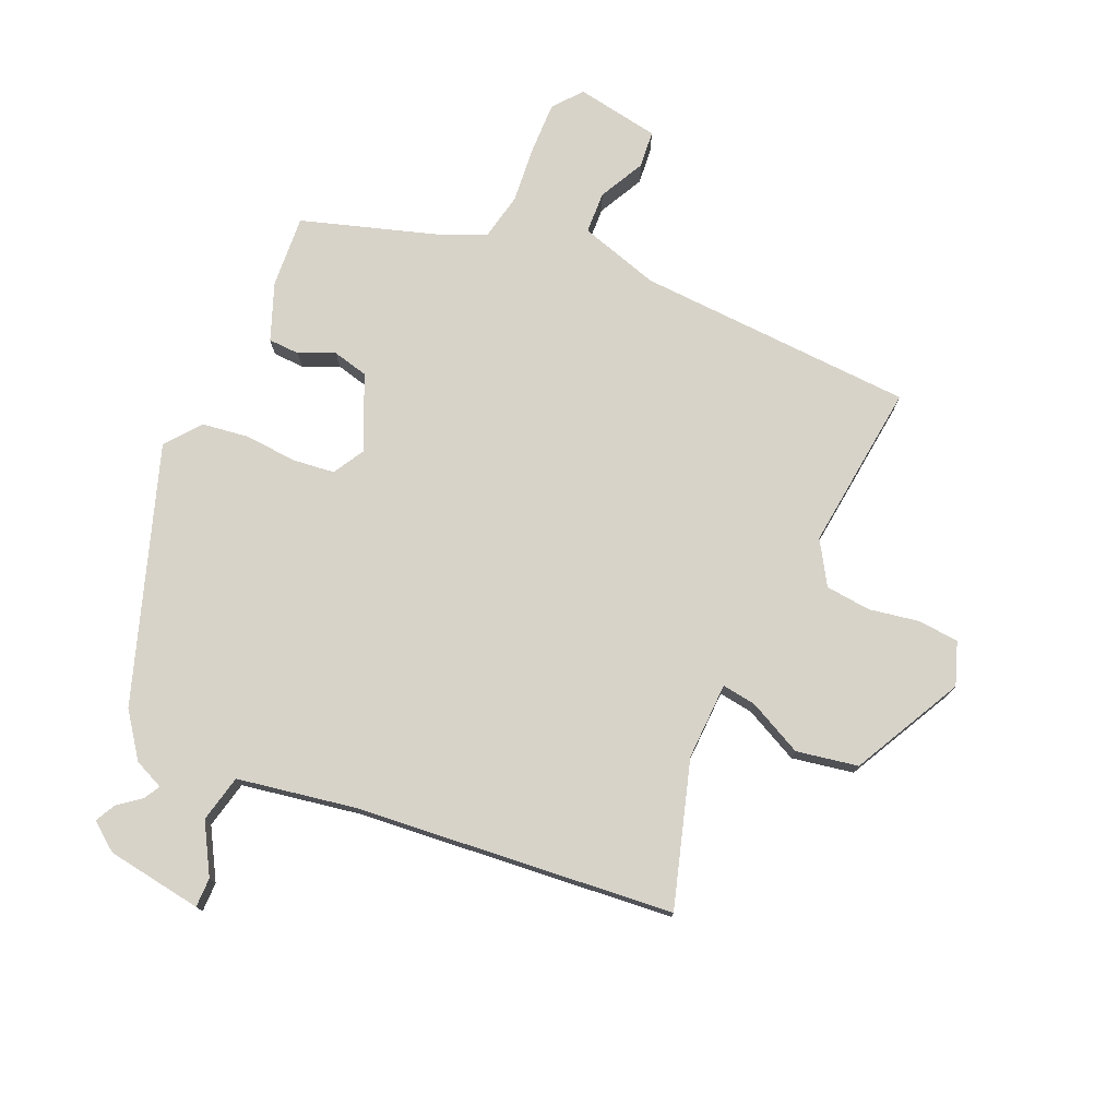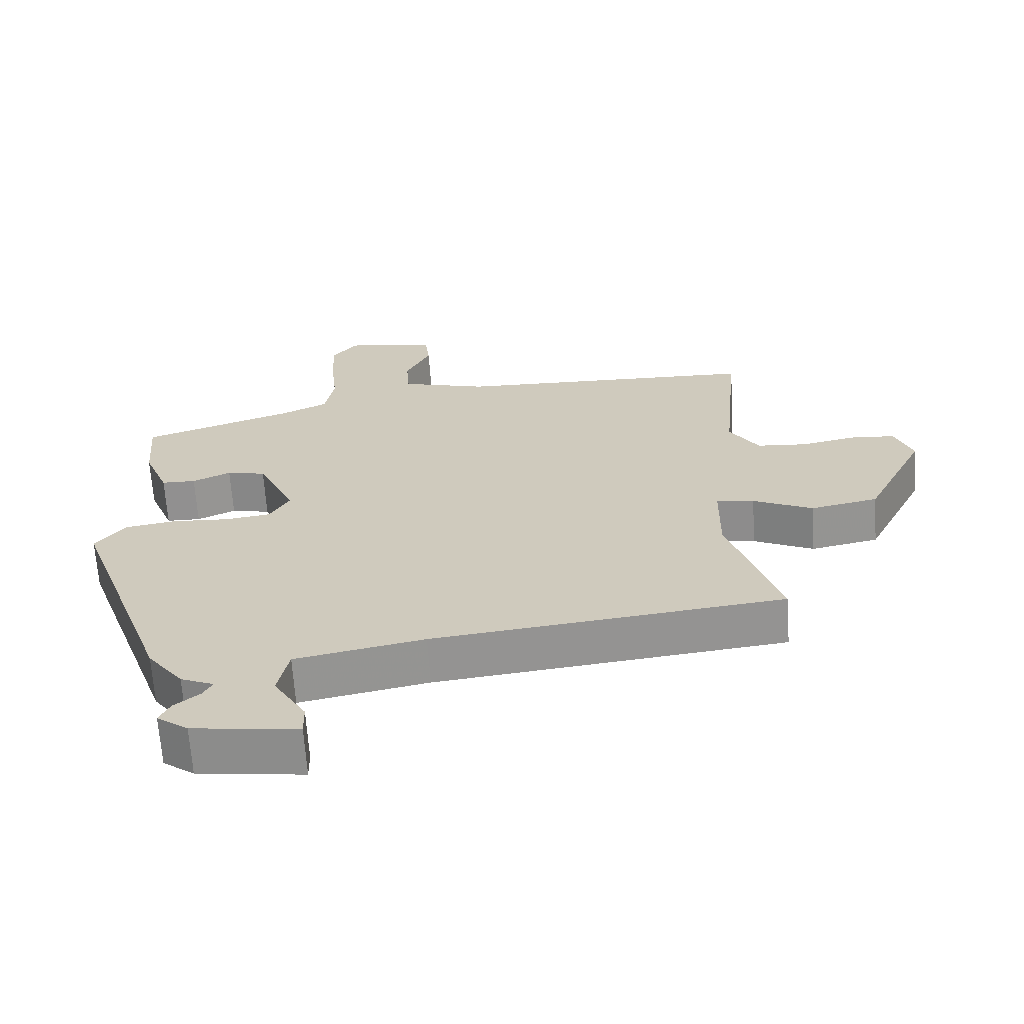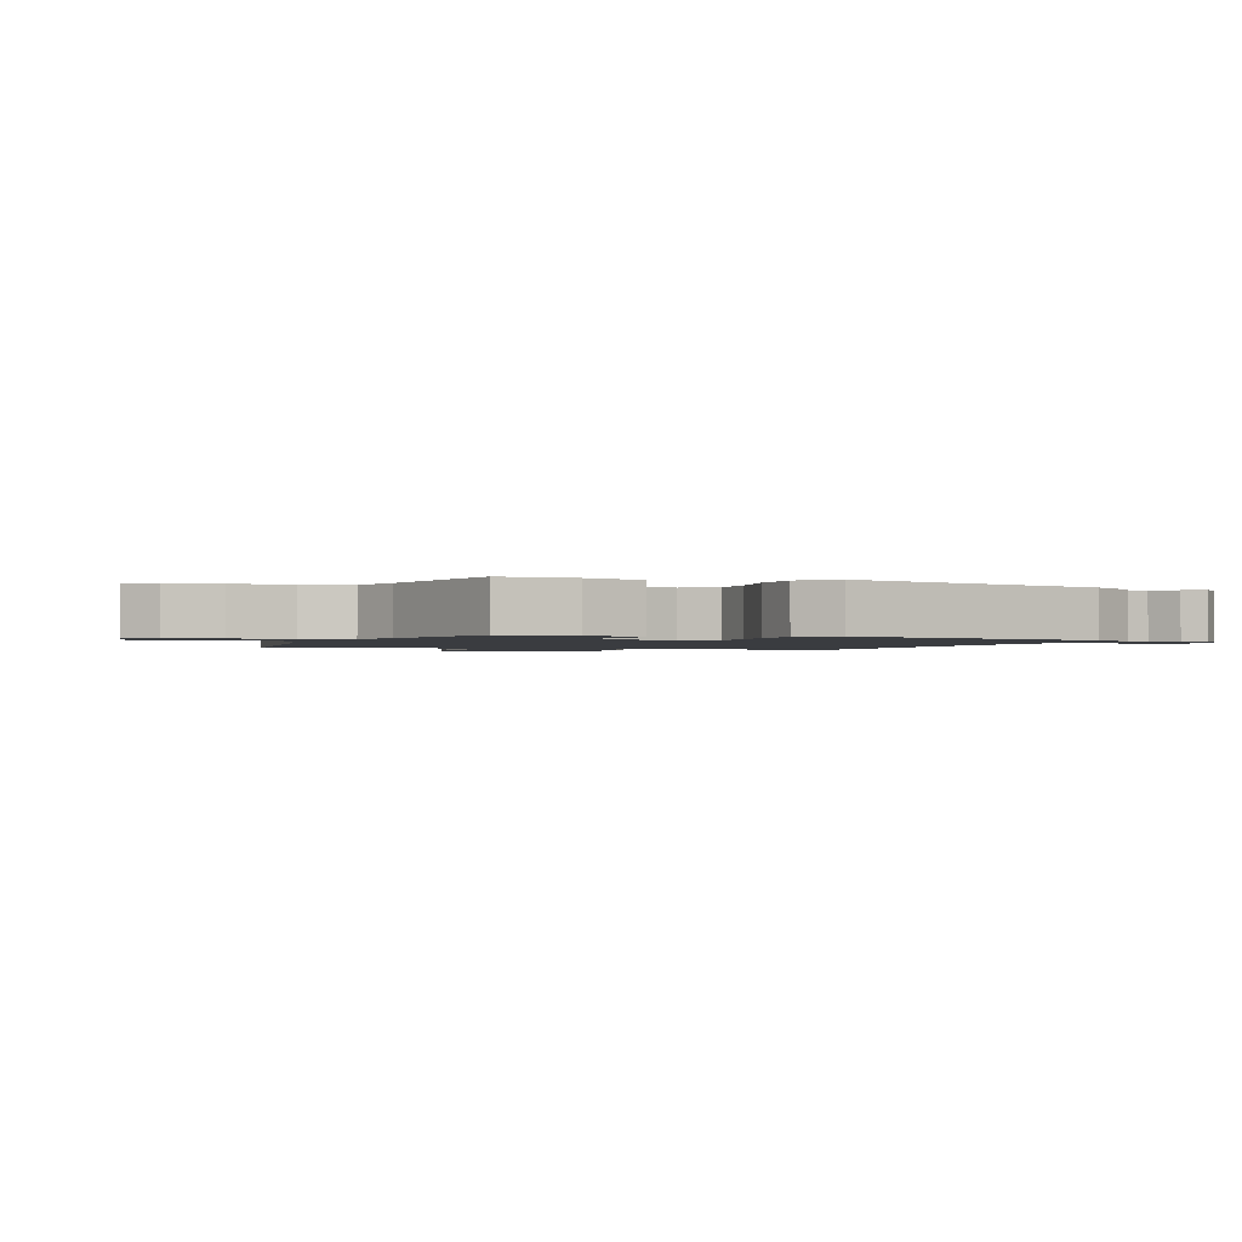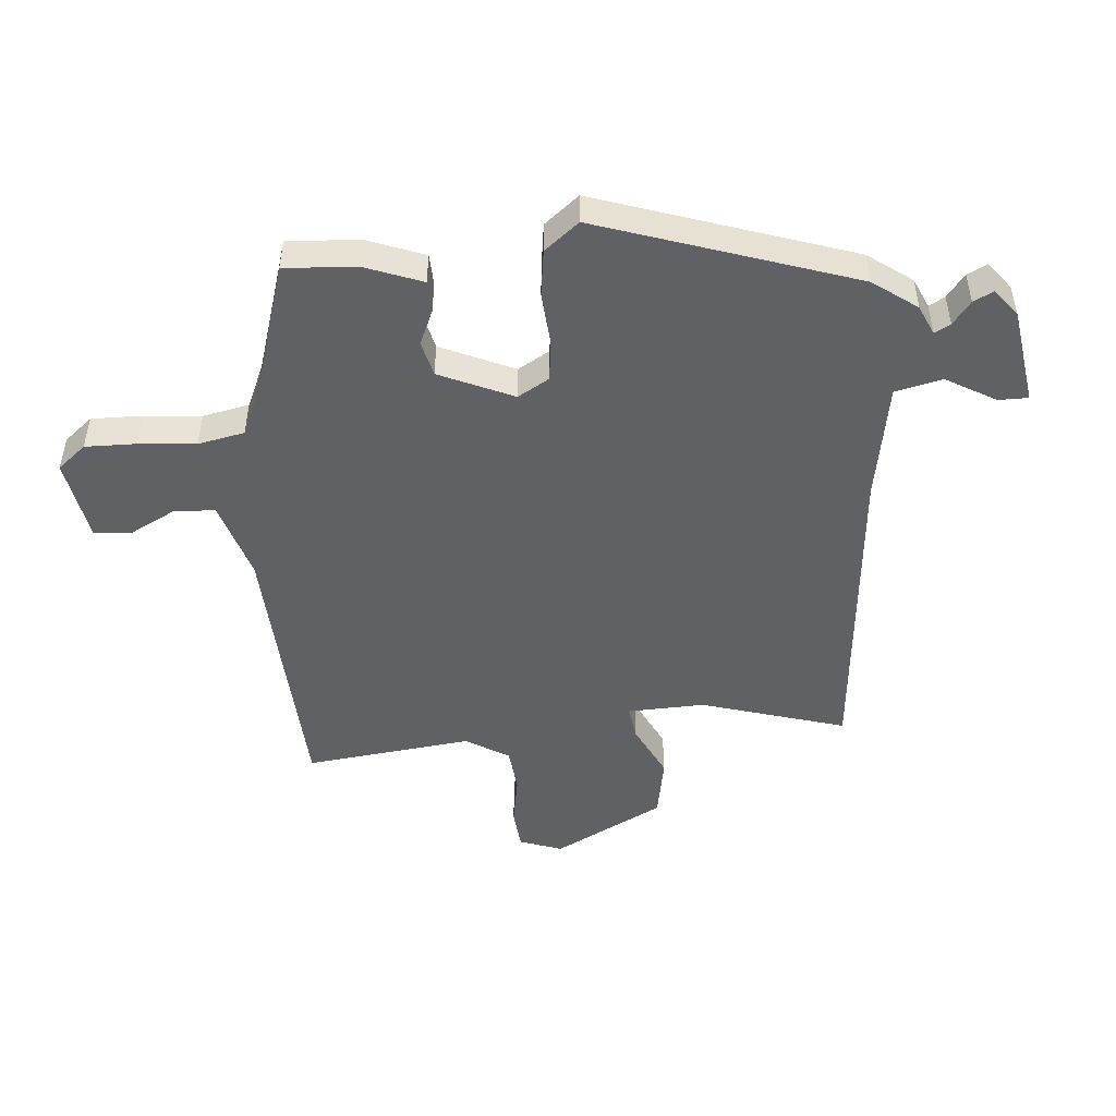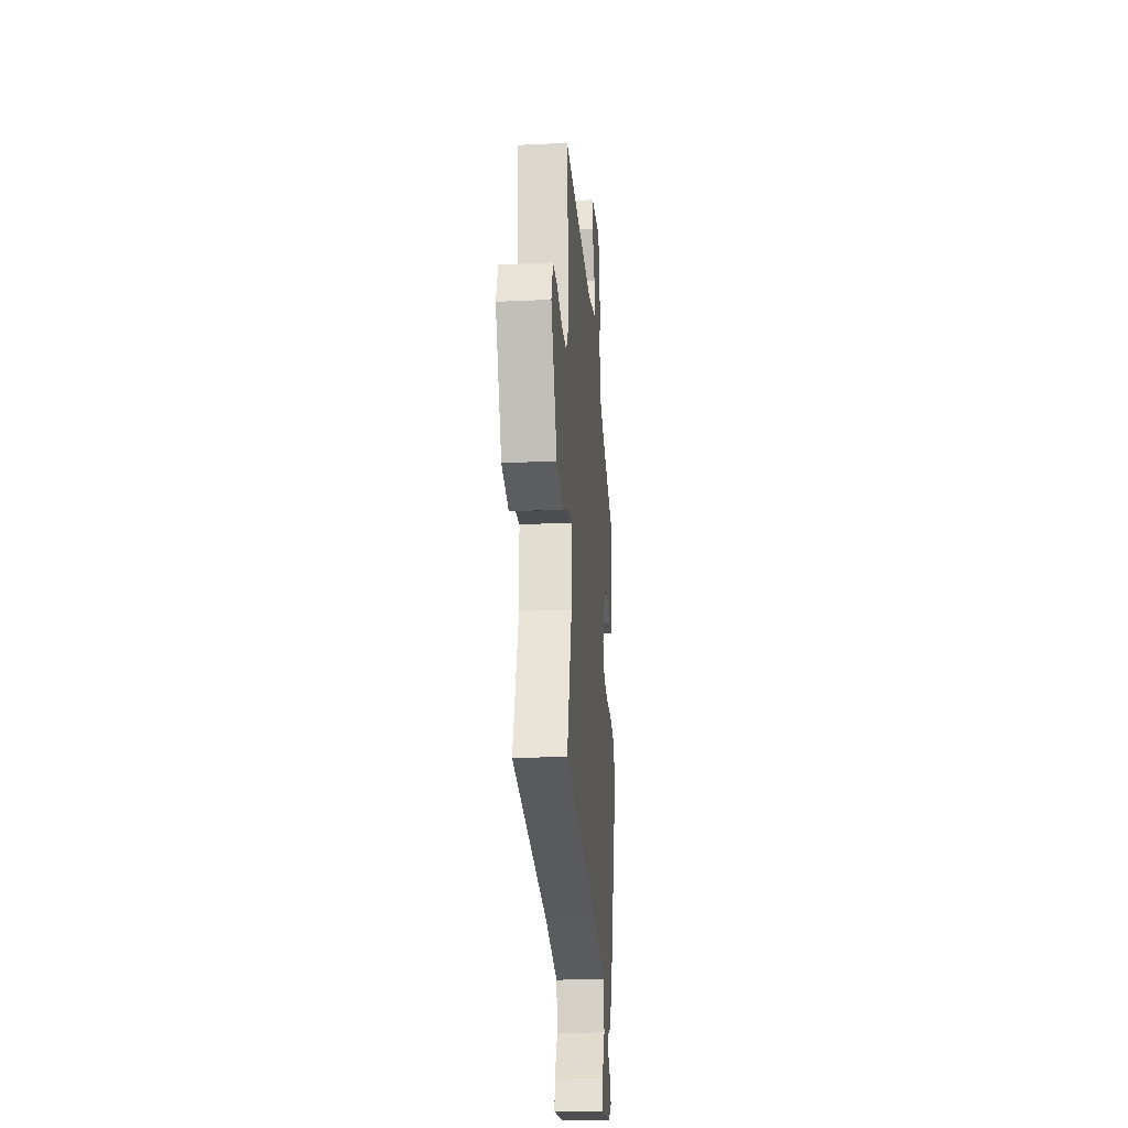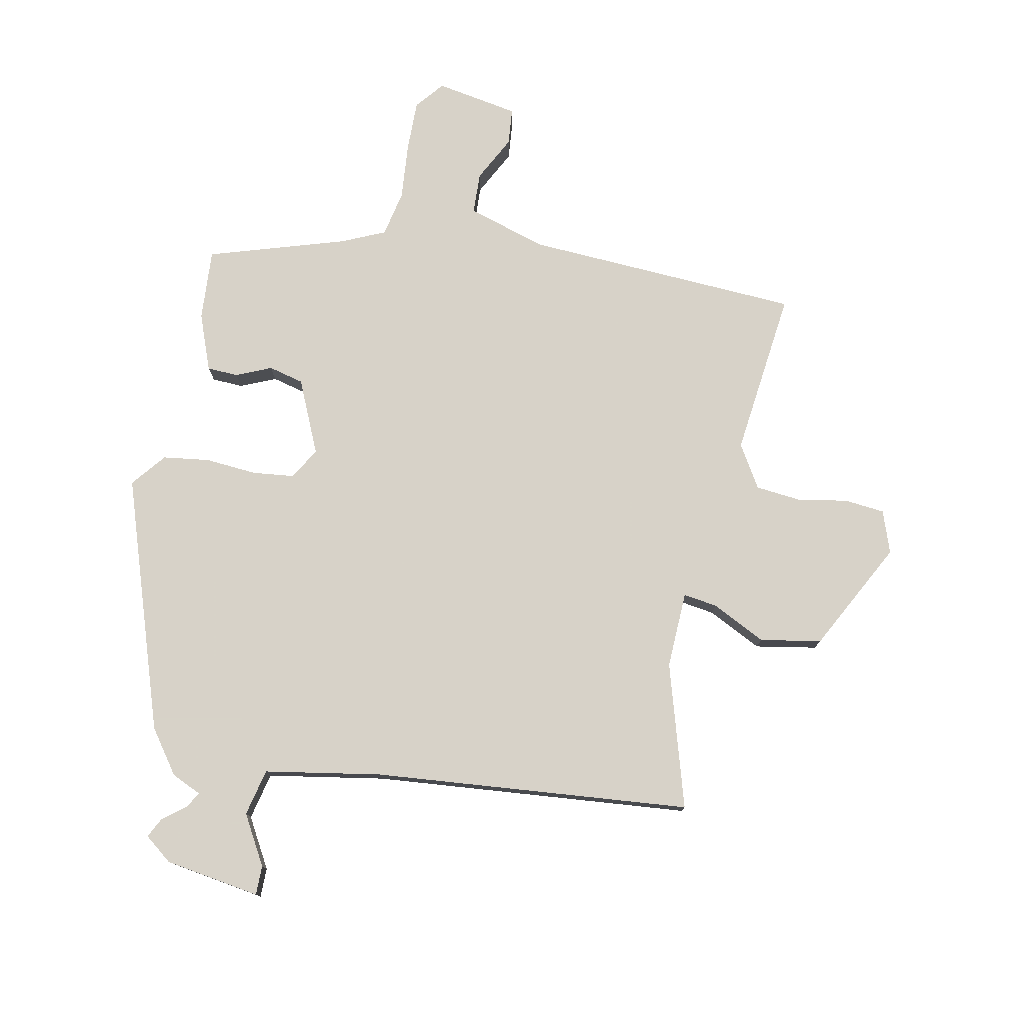
<metadata>
{"format":"obj","ext":"obj","renderer":"f3d","projection":"perspective","resolution":1024,"background":"white","views":[{"elev":76.3,"azim":-155.4,"up":"+Y"},{"elev":-66.0,"azim":-176.1,"up":"+Z"},{"elev":-1.5,"azim":74.3,"up":"+Y"},{"elev":-48.7,"azim":96.0,"up":"+Y"},{"elev":-24.2,"azim":-85.6,"up":"+Z"},{"elev":77.3,"azim":-167.5,"up":"+Y"}]}
</metadata>
<code>
v -0.528 0.07 -0.406
v -0.453 0.07 -0.172
v -0.455 0.07 -0.046
v -0.511 0.07 -0.053
v -0.6 0.07 -0.095
v -0.7 0.07 -0.075
v -0.79 0.07 0.106
v -0.764 0.07 0.175
v -0.698 0.07 0.18
v -0.616 0.07 0.164
v -0.542 0.07 0.17
v -0.498 0.07 0.239
v -0.524 0.07 0.512
v -0.071 0.07 0.527
v 0.059 0.07 0.564
v 0.063 0.07 0.632
v 0.026 0.07 0.707
v 0.033 0.07 0.767
v 0.169 0.07 0.788
v 0.206 0.07 0.741
v 0.203 0.07 0.658
v 0.193 0.07 0.565
v 0.207 0.07 0.489
v 0.277 0.07 0.456
v 0.501 0.07 0.381
v 0.491 0.07 0.264
v 0.454 0.07 0.172
v 0.403 0.07 0.171
v 0.346 0.07 0.197
v 0.288 0.07 0.184
v 0.232 0.07 0.065
v 0.261 0.07 0.013
v 0.329 0.07 0.004
v 0.414 0.07 0.009
v 0.49 0.07 -0.003
v 0.534 0.07 -0.06
v 0.387 0.07 -0.471
v 0.334 0.07 -0.541
v 0.285 0.07 -0.562
v 0.299 0.07 -0.588
v 0.336 0.07 -0.618
v 0.352 0.07 -0.651
v 0.306 0.07 -0.685
v 0.149 0.07 -0.706
v 0.15 0.07 -0.658
v 0.198 0.07 -0.578
v 0.182 0.07 -0.501
v -0.009 0.07 -0.464
v -0.528 0 -0.406
v -0.453 0 -0.172
v -0.455 0 -0.046
v -0.511 0 -0.053
v -0.6 0 -0.095
v -0.7 0 -0.075
v -0.79 0 0.106
v -0.764 0 0.175
v -0.698 0 0.18
v -0.616 0 0.164
v -0.542 0 0.17
v -0.498 0 0.239
v -0.524 0 0.512
v -0.071 0 0.527
v 0.059 0 0.564
v 0.063 0 0.632
v 0.026 0 0.707
v 0.033 0 0.767
v 0.169 0 0.788
v 0.206 0 0.741
v 0.203 0 0.658
v 0.193 0 0.565
v 0.207 0 0.489
v 0.277 0 0.456
v 0.501 0 0.381
v 0.491 0 0.264
v 0.454 0 0.172
v 0.403 0 0.171
v 0.346 0 0.197
v 0.288 0 0.184
v 0.232 0 0.065
v 0.261 0 0.013
v 0.329 0 0.004
v 0.414 0 0.009
v 0.49 0 -0.003
v 0.534 0 -0.06
v 0.387 0 -0.471
v 0.334 0 -0.541
v 0.285 0 -0.562
v 0.299 0 -0.588
v 0.336 0 -0.618
v 0.352 0 -0.651
v 0.306 0 -0.685
v 0.149 0 -0.706
v 0.15 0 -0.658
v 0.198 0 -0.578
v 0.182 0 -0.501
v -0.009 0 -0.464
f 43 44 45 46
f 43 46 47
f 40 41 42 43
f 39 40 43 47
f 38 39 47
f 37 38 47
f 36 37 47 48
f 33 34 35 36
f 32 33 36 48
f 26 27 28 29
f 24 25 26 29
f 23 24 29 30
f 19 20 21 22
f 17 18 19 22
f 16 17 22 23
f 15 16 23 30
f 12 13 14
f 11 12 14 15
f 7 8 9 10
f 7 10 11
f 4 5 6 7
f 3 4 7 11
f 32 48 1 2
f 31 32 2 3
f 15 30 31
f 3 11 15 31
f 94 93 92 91
f 95 94 91
f 91 90 89 88
f 95 91 88 87
f 95 87 86
f 95 86 85
f 96 95 85 84
f 84 83 82 81
f 96 84 81 80
f 77 76 75 74
f 77 74 73 72
f 78 77 72 71
f 70 69 68 67
f 70 67 66 65
f 71 70 65 64
f 78 71 64 63
f 62 61 60
f 63 62 60 59
f 58 57 56 55
f 59 58 55
f 55 54 53 52
f 59 55 52 51
f 50 49 96 80
f 51 50 80 79
f 79 78 63
f 79 63 59 51
f 1 49 50 2
f 2 50 51 3
f 3 51 52 4
f 4 52 53 5
f 5 53 54 6
f 6 54 55 7
f 7 55 56 8
f 8 56 57 9
f 9 57 58 10
f 10 58 59 11
f 11 59 60 12
f 12 60 61 13
f 13 61 62 14
f 14 62 63 15
f 15 63 64 16
f 16 64 65 17
f 17 65 66 18
f 18 66 67 19
f 19 67 68 20
f 20 68 69 21
f 21 69 70 22
f 22 70 71 23
f 23 71 72 24
f 24 72 73 25
f 25 73 74 26
f 26 74 75 27
f 27 75 76 28
f 28 76 77 29
f 29 77 78 30
f 30 78 79 31
f 31 79 80 32
f 32 80 81 33
f 33 81 82 34
f 34 82 83 35
f 35 83 84 36
f 36 84 85 37
f 37 85 86 38
f 38 86 87 39
f 39 87 88 40
f 40 88 89 41
f 41 89 90 42
f 42 90 91 43
f 43 91 92 44
f 44 92 93 45
f 45 93 94 46
f 46 94 95 47
f 47 95 96 48
f 48 96 49 1

</code>
